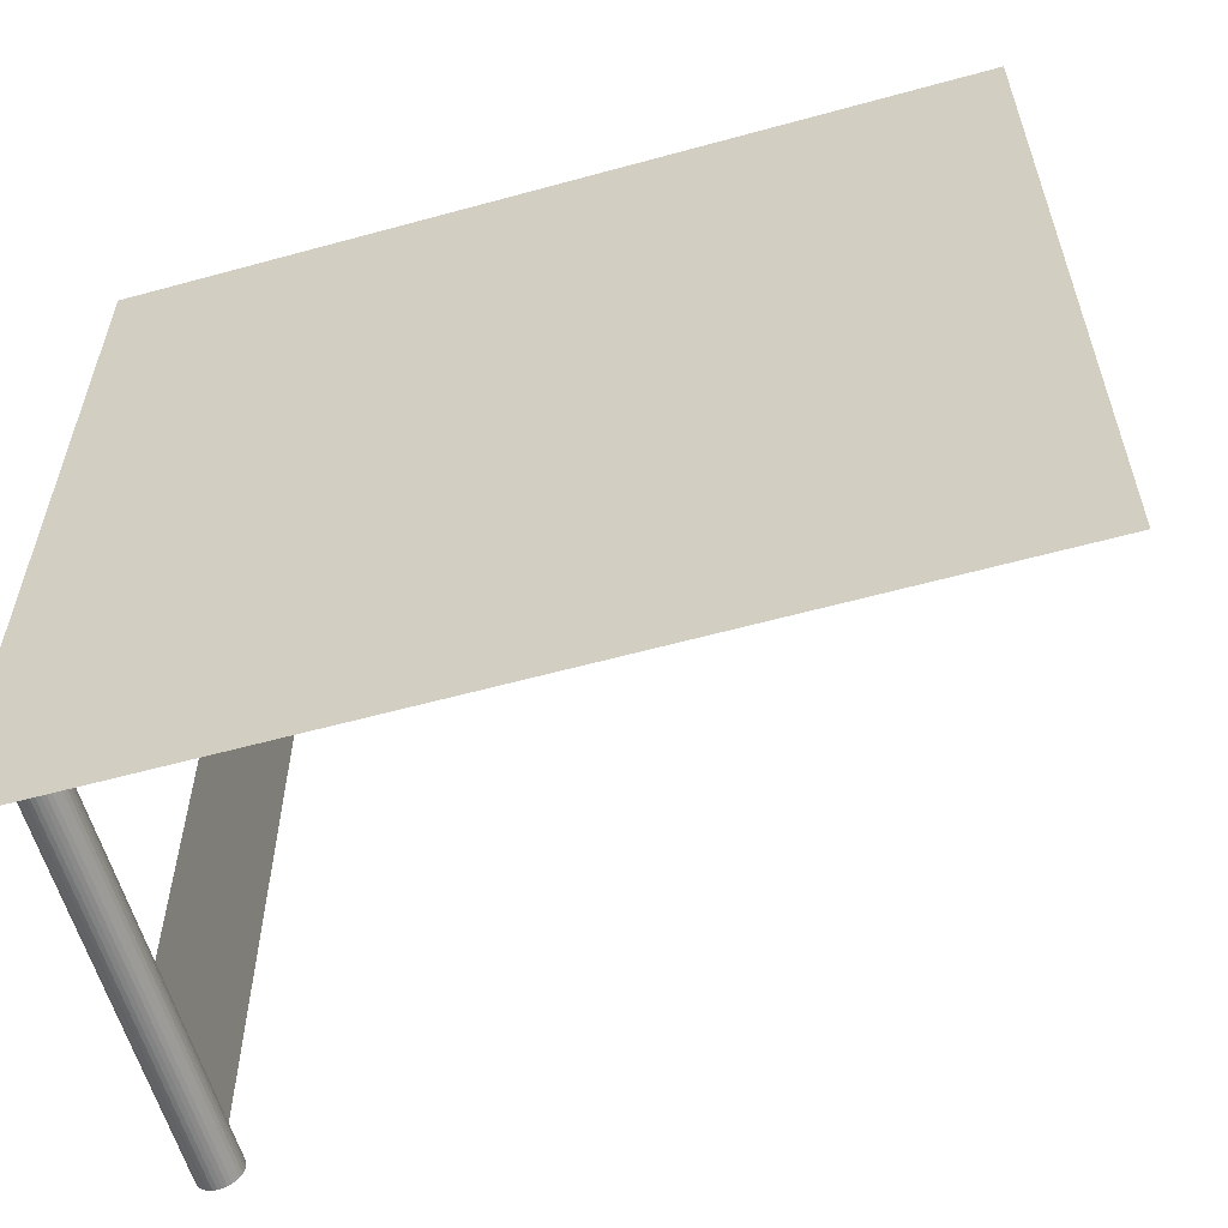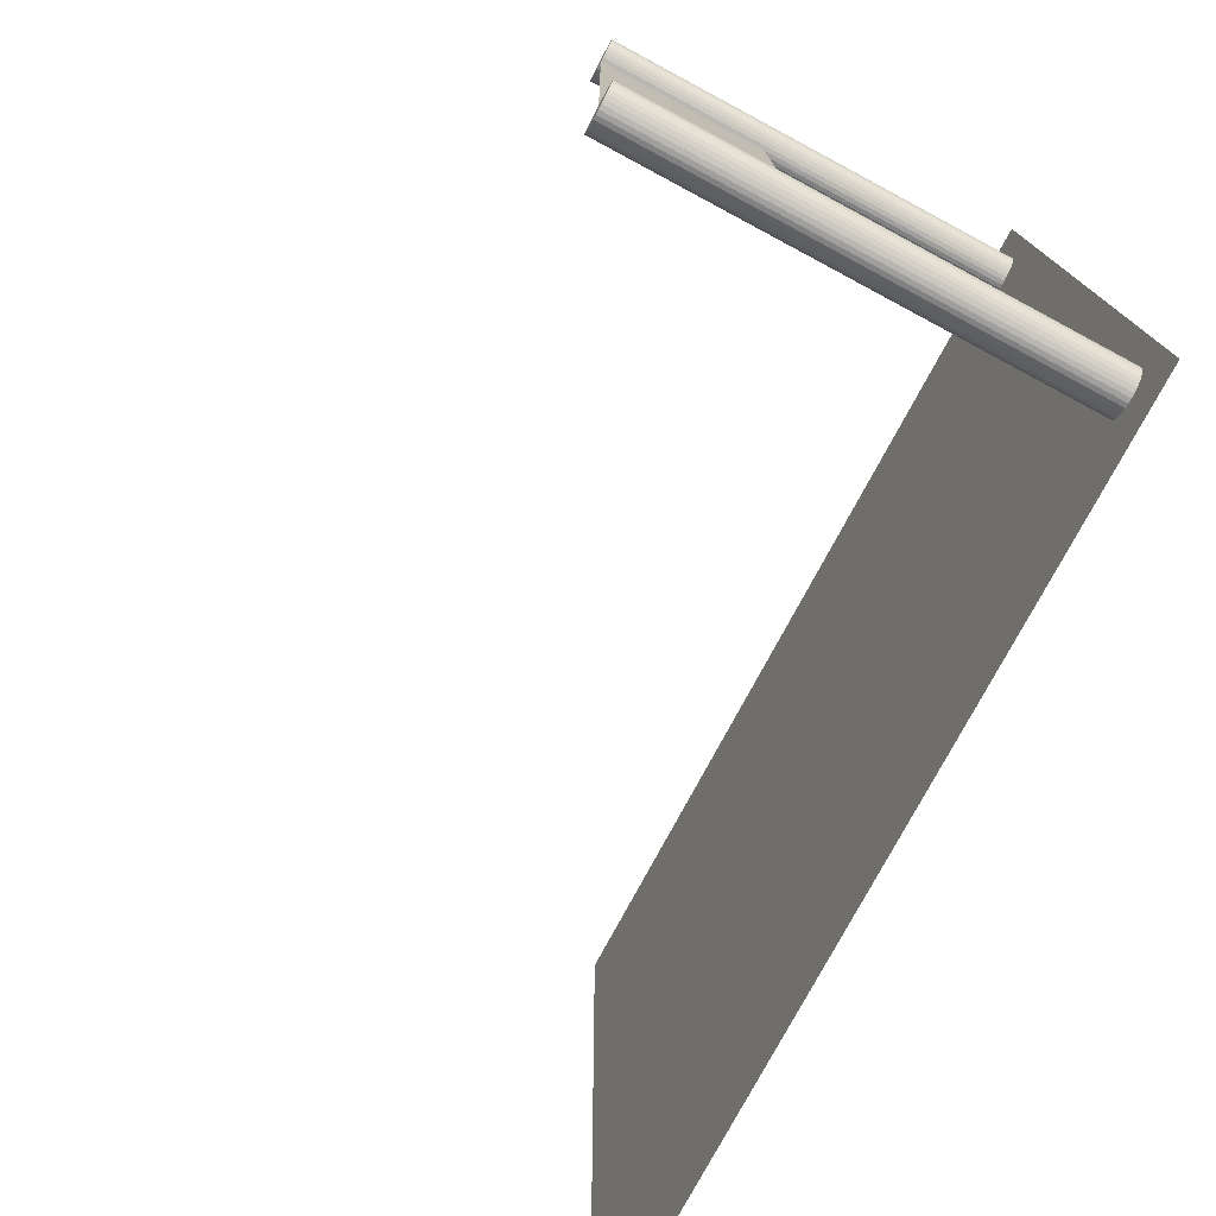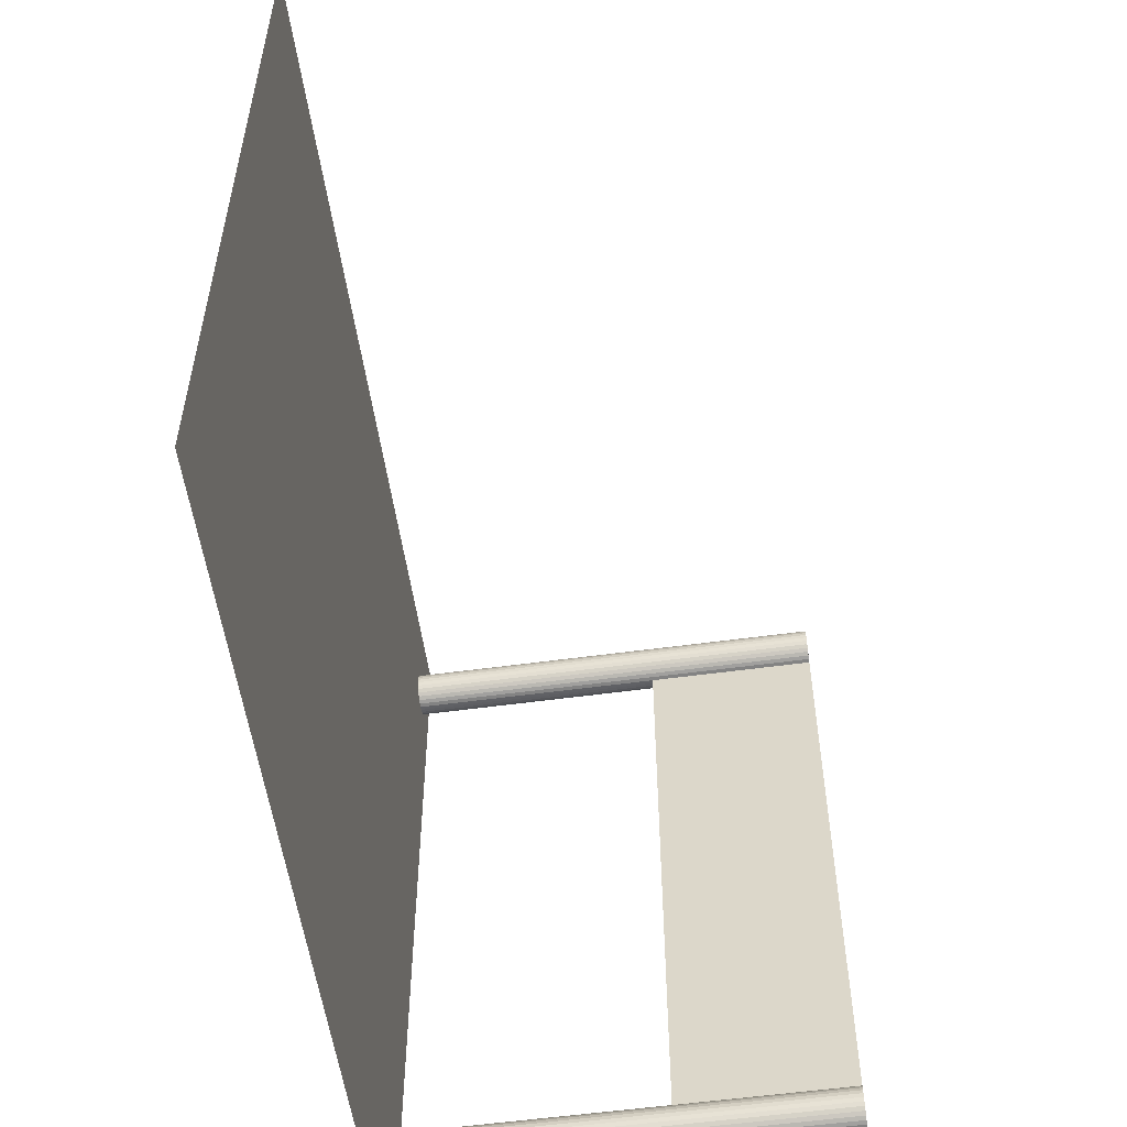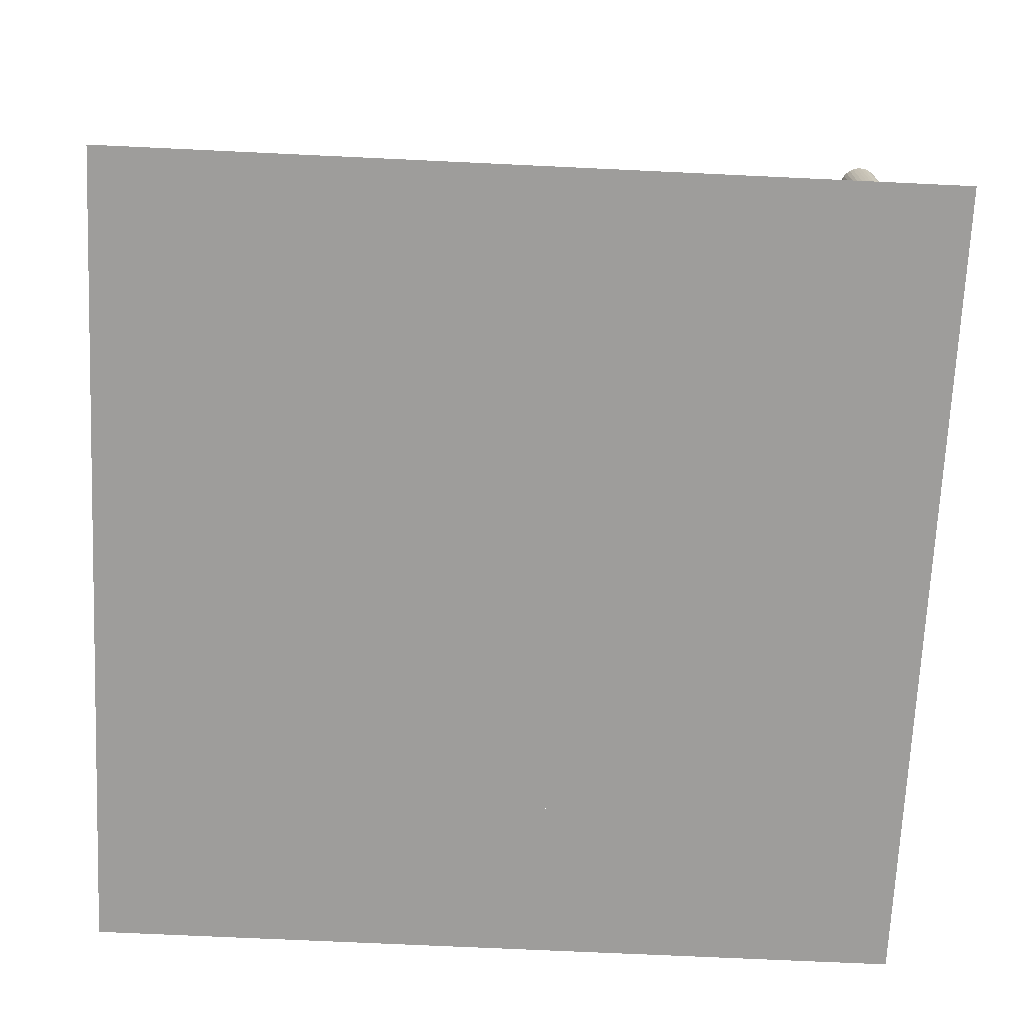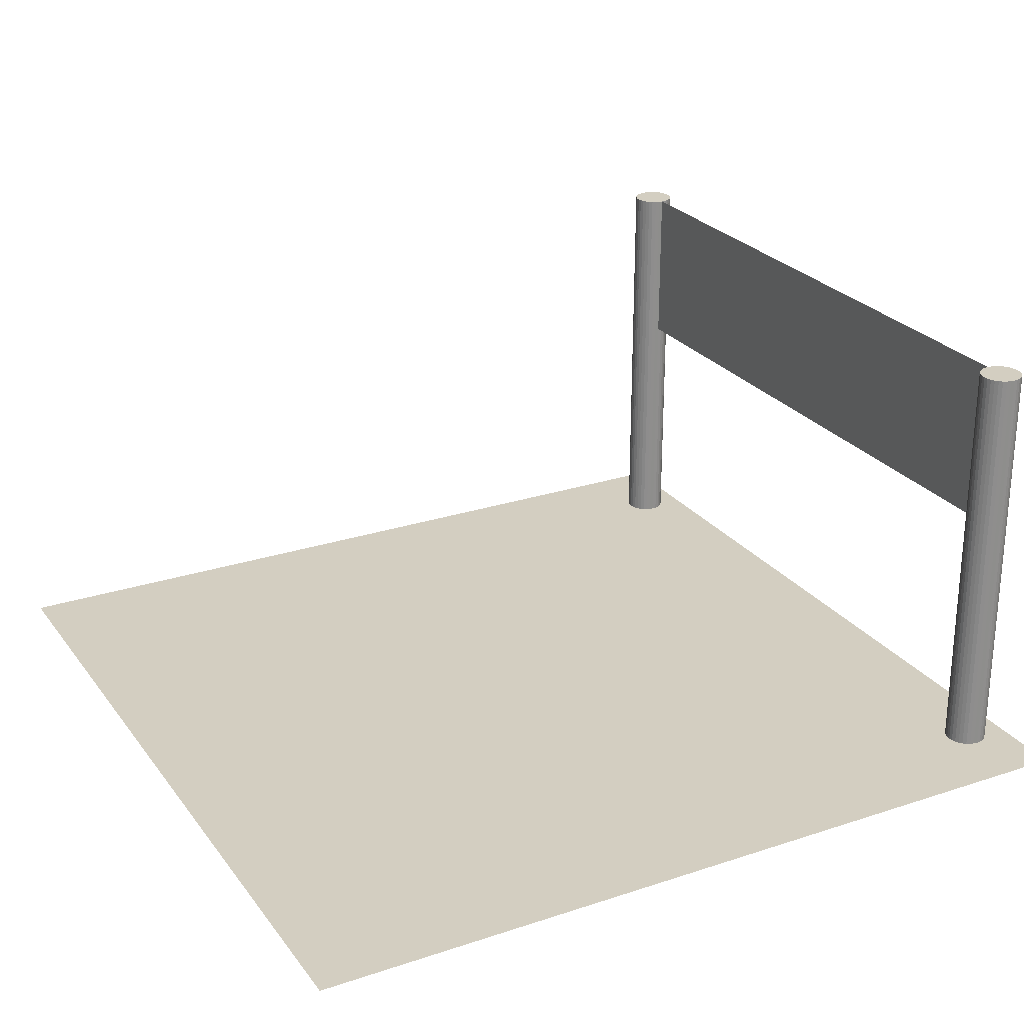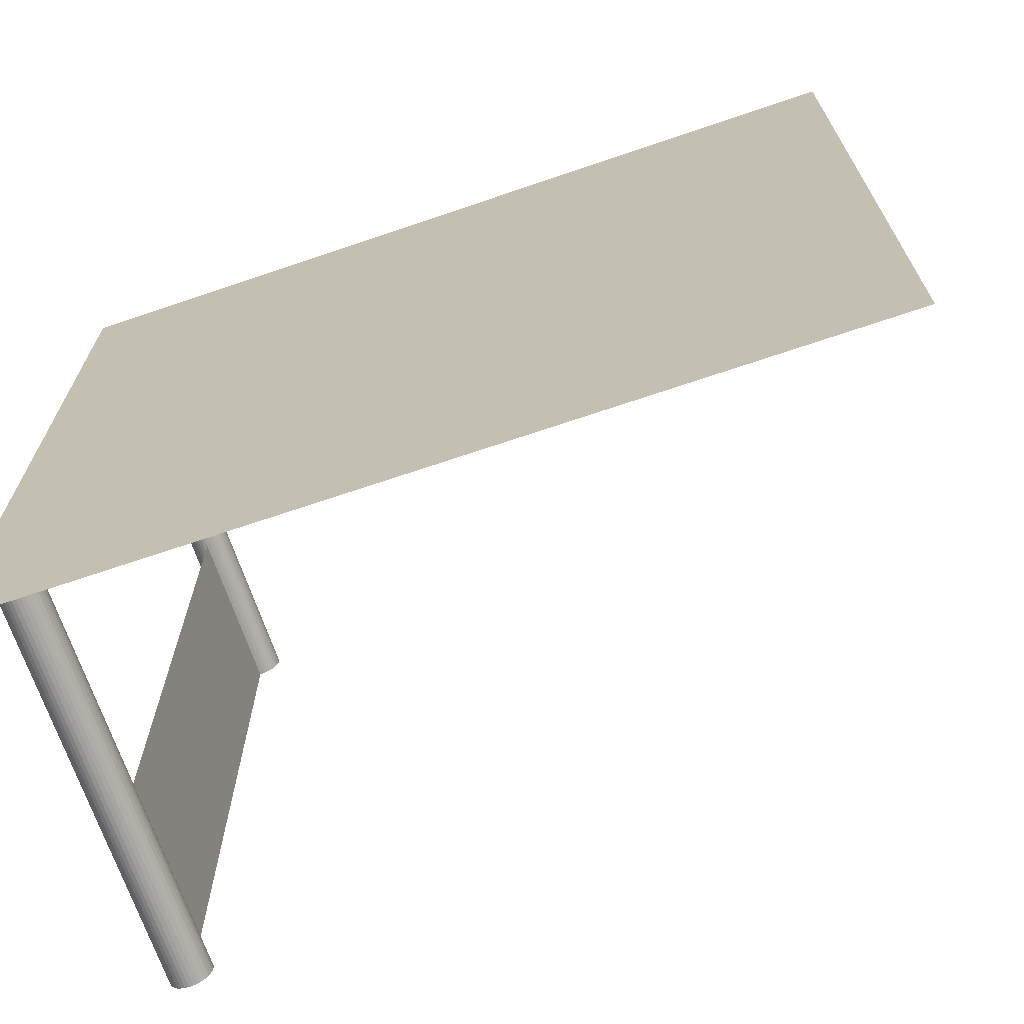
<metadata>
{"format":"obj","ext":"obj","renderer":"f3d","projection":"perspective","resolution":1024,"background":"white","views":[{"elev":-59.0,"azim":15.8,"up":"+Z"},{"elev":-76.7,"azim":-118.2,"up":"+Z"},{"elev":-55.5,"azim":98.2,"up":"+Z"},{"elev":-70.7,"azim":177.3,"up":"+Y"},{"elev":25.3,"azim":152.0,"up":"+Y"},{"elev":-69.1,"azim":18.8,"up":"+Z"}]}
</metadata>
<code>
o flag_Plane.011
v -4.5 5 4
v -4.5 3 4
v -4.5 5 -4
v -4.5 3 -4
f 2 4 3
f 1 2 3
o pole2_Cylinder.003
v -4.5 0 3.75
v -4.5 5 3.75
v -4.451 0 3.755
v -4.451 5 3.755
v -4.404 0 3.769
v -4.404 5 3.769
v -4.361 0 3.792
v -4.361 5 3.792
v -4.323 0 3.823
v -4.323 5 3.823
v -4.292 0 3.861
v -4.292 5 3.861
v -4.269 0 3.904
v -4.269 5 3.904
v -4.255 0 3.951
v -4.255 5 3.951
v -4.25 0 4
v -4.25 5 4
v -4.255 0 4.049
v -4.255 5 4.049
v -4.269 0 4.096
v -4.269 5 4.096
v -4.292 0 4.139
v -4.292 5 4.139
v -4.323 0 4.177
v -4.323 5 4.177
v -4.361 0 4.208
v -4.361 5 4.208
v -4.404 0 4.231
v -4.404 5 4.231
v -4.451 0 4.245
v -4.451 5 4.245
v -4.5 0 4.25
v -4.5 5 4.25
v -4.549 0 4.245
v -4.549 5 4.245
v -4.596 0 4.231
v -4.596 5 4.231
v -4.639 0 4.208
v -4.639 5 4.208
v -4.677 0 4.177
v -4.677 5 4.177
v -4.708 0 4.139
v -4.708 5 4.139
v -4.731 0 4.096
v -4.731 5 4.096
v -4.745 0 4.049
v -4.745 5 4.049
v -4.75 0 4
v -4.75 5 4
v -4.745 0 3.951
v -4.745 5 3.951
v -4.731 0 3.904
v -4.731 5 3.904
v -4.708 0 3.861
v -4.708 5 3.861
v -4.677 0 3.823
v -4.677 5 3.823
v -4.639 0 3.792
v -4.639 5 3.792
v -4.596 0 3.769
v -4.596 5 3.769
v -4.549 0 3.755
v -4.549 5 3.755
f 6 8 7
f 8 10 9
f 10 12 11
f 12 14 13
f 14 16 15
f 16 18 17
f 18 20 19
f 20 22 21
f 22 24 23
f 24 26 25
f 26 28 27
f 28 30 29
f 30 32 31
f 32 34 33
f 34 36 35
f 36 38 37
f 38 40 39
f 40 42 41
f 42 44 43
f 44 46 45
f 46 48 47
f 48 50 49
f 50 52 51
f 52 54 53
f 54 56 55
f 56 58 57
f 58 60 59
f 60 62 61
f 62 64 63
f 64 66 65
f 34 26 10
f 68 6 5
f 66 68 67
f 43 51 67
f 5 6 7
f 7 8 9
f 9 10 11
f 11 12 13
f 13 14 15
f 15 16 17
f 17 18 19
f 19 20 21
f 21 22 23
f 23 24 25
f 25 26 27
f 27 28 29
f 29 30 31
f 31 32 33
f 33 34 35
f 35 36 37
f 37 38 39
f 39 40 41
f 41 42 43
f 43 44 45
f 45 46 47
f 47 48 49
f 49 50 51
f 51 52 53
f 53 54 55
f 55 56 57
f 57 58 59
f 59 60 61
f 61 62 63
f 63 64 65
f 10 8 6
f 6 68 10
f 66 64 62
f 62 60 58
f 58 56 54
f 54 52 50
f 50 48 46
f 46 44 50
f 42 40 38
f 38 36 34
f 34 32 30
f 30 28 26
f 26 24 22
f 22 20 18
f 18 16 14
f 14 12 18
f 10 68 66
f 66 62 10
f 58 54 50
f 50 44 42
f 42 38 34
f 34 30 26
f 26 22 10
f 18 12 10
f 10 62 58
f 58 50 10
f 42 34 10
f 22 18 10
f 10 50 42
f 67 68 5
f 65 66 67
f 67 5 7
f 7 9 67
f 11 13 15
f 15 17 11
f 19 21 23
f 23 25 27
f 27 29 31
f 31 33 27
f 35 37 43
f 39 41 43
f 43 45 47
f 47 49 43
f 51 53 59
f 55 57 59
f 59 61 67
f 63 65 67
f 67 9 11
f 11 17 19
f 19 23 35
f 27 33 35
f 37 39 43
f 43 49 51
f 53 55 59
f 61 63 67
f 67 11 19
f 23 27 35
f 35 43 67
f 51 59 67
f 67 19 35
o pole1_Cylinder.001
v -4.5 0 -4.25
v -4.5 5 -4.25
v -4.451 0 -4.245
v -4.451 5 -4.245
v -4.404 0 -4.231
v -4.404 5 -4.231
v -4.361 0 -4.208
v -4.361 5 -4.208
v -4.323 0 -4.177
v -4.323 5 -4.177
v -4.292 0 -4.139
v -4.292 5 -4.139
v -4.269 0 -4.096
v -4.269 5 -4.096
v -4.255 0 -4.049
v -4.255 5 -4.049
v -4.25 0 -4
v -4.25 5 -4
v -4.255 0 -3.951
v -4.255 5 -3.951
v -4.269 0 -3.904
v -4.269 5 -3.904
v -4.292 0 -3.861
v -4.292 5 -3.861
v -4.323 0 -3.823
v -4.323 5 -3.823
v -4.361 0 -3.792
v -4.361 5 -3.792
v -4.404 0 -3.769
v -4.404 5 -3.769
v -4.451 0 -3.755
v -4.451 5 -3.755
v -4.5 0 -3.75
v -4.5 5 -3.75
v -4.549 0 -3.755
v -4.549 5 -3.755
v -4.596 0 -3.769
v -4.596 5 -3.769
v -4.639 0 -3.792
v -4.639 5 -3.792
v -4.677 0 -3.823
v -4.677 5 -3.823
v -4.708 0 -3.861
v -4.708 5 -3.861
v -4.731 0 -3.904
v -4.731 5 -3.904
v -4.745 0 -3.951
v -4.745 5 -3.951
v -4.75 0 -4
v -4.75 5 -4
v -4.745 0 -4.049
v -4.745 5 -4.049
v -4.731 0 -4.096
v -4.731 5 -4.096
v -4.708 0 -4.139
v -4.708 5 -4.139
v -4.677 0 -4.177
v -4.677 5 -4.177
v -4.639 0 -4.208
v -4.639 5 -4.208
v -4.596 0 -4.231
v -4.596 5 -4.231
v -4.549 0 -4.245
v -4.549 5 -4.245
f 70 72 71
f 72 74 73
f 74 76 75
f 76 78 77
f 78 80 79
f 80 82 81
f 82 84 83
f 84 86 85
f 86 88 87
f 88 90 89
f 90 92 91
f 92 94 93
f 94 96 95
f 96 98 97
f 98 100 99
f 100 102 101
f 102 104 103
f 104 106 105
f 106 108 107
f 108 110 109
f 110 112 111
f 112 114 113
f 114 116 115
f 116 118 117
f 118 120 119
f 120 122 121
f 122 124 123
f 124 126 125
f 126 128 127
f 128 130 129
f 98 90 74
f 132 70 69
f 130 132 131
f 99 123 131
f 69 70 71
f 71 72 73
f 73 74 75
f 75 76 77
f 77 78 79
f 79 80 81
f 81 82 83
f 83 84 85
f 85 86 87
f 87 88 89
f 89 90 91
f 91 92 93
f 93 94 95
f 95 96 97
f 97 98 99
f 99 100 101
f 101 102 103
f 103 104 105
f 105 106 107
f 107 108 109
f 109 110 111
f 111 112 113
f 113 114 115
f 115 116 117
f 117 118 119
f 119 120 121
f 121 122 123
f 123 124 125
f 125 126 127
f 127 128 129
f 74 72 70
f 70 132 74
f 130 128 126
f 126 124 130
f 122 120 118
f 118 116 114
f 114 112 110
f 110 108 114
f 106 104 102
f 102 100 98
f 98 96 90
f 94 92 90
f 90 88 86
f 86 84 82
f 82 80 78
f 78 76 74
f 74 132 130
f 130 124 122
f 122 118 114
f 114 108 106
f 106 102 98
f 96 94 90
f 90 86 82
f 82 78 74
f 74 130 122
f 122 114 74
f 106 98 74
f 90 82 74
f 74 114 106
f 131 132 69
f 129 130 131
f 131 69 71
f 71 73 131
f 75 77 79
f 79 81 75
f 83 85 87
f 87 89 91
f 91 93 95
f 95 97 91
f 99 101 107
f 103 105 107
f 107 109 111
f 111 113 107
f 115 117 123
f 119 121 123
f 123 125 127
f 127 129 123
f 131 73 75
f 75 81 83
f 83 87 99
f 91 97 99
f 101 103 107
f 107 113 115
f 117 119 123
f 123 129 131
f 131 75 83
f 87 91 99
f 99 107 115
f 115 123 99
f 131 83 99
o finish_line_Plane.010
v -5 0 3
v -4 0 3
v -5 0 -3
v -4 0 -3
f 134 136 135
f 133 134 135
o side2_Plane.009
v -5 0 5
v 5 0 5
v -5 0 3
v 5 0 3
f 138 140 139
f 137 138 139
o side1_Plane.008
v -5 0 -3
v 5 0 -3
v -5 0 -5
v 5 0 -5
f 142 144 143
f 141 142 143
o road_Plane.007
v -4 0 3
v 5 0 3
v -4 0 -3
v 5 0 -3
f 146 148 147
f 145 146 147

</code>
